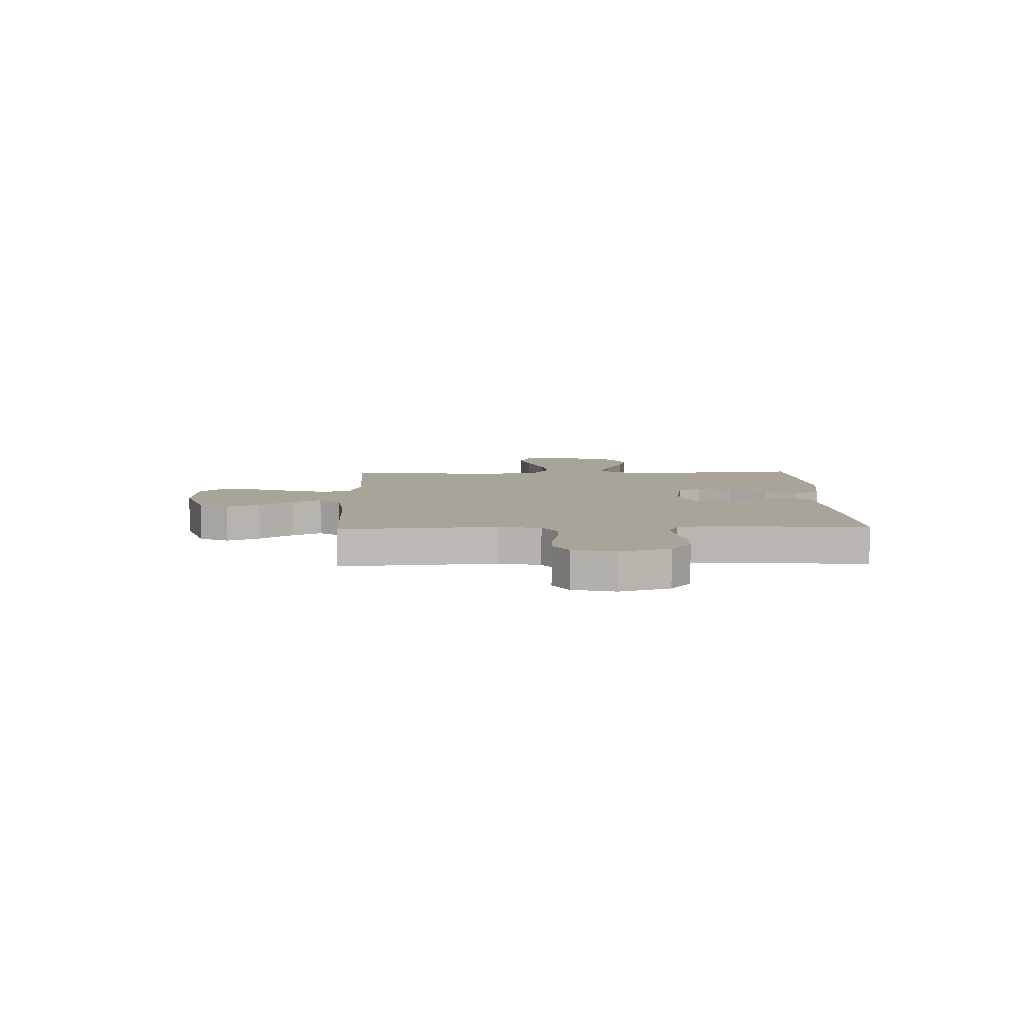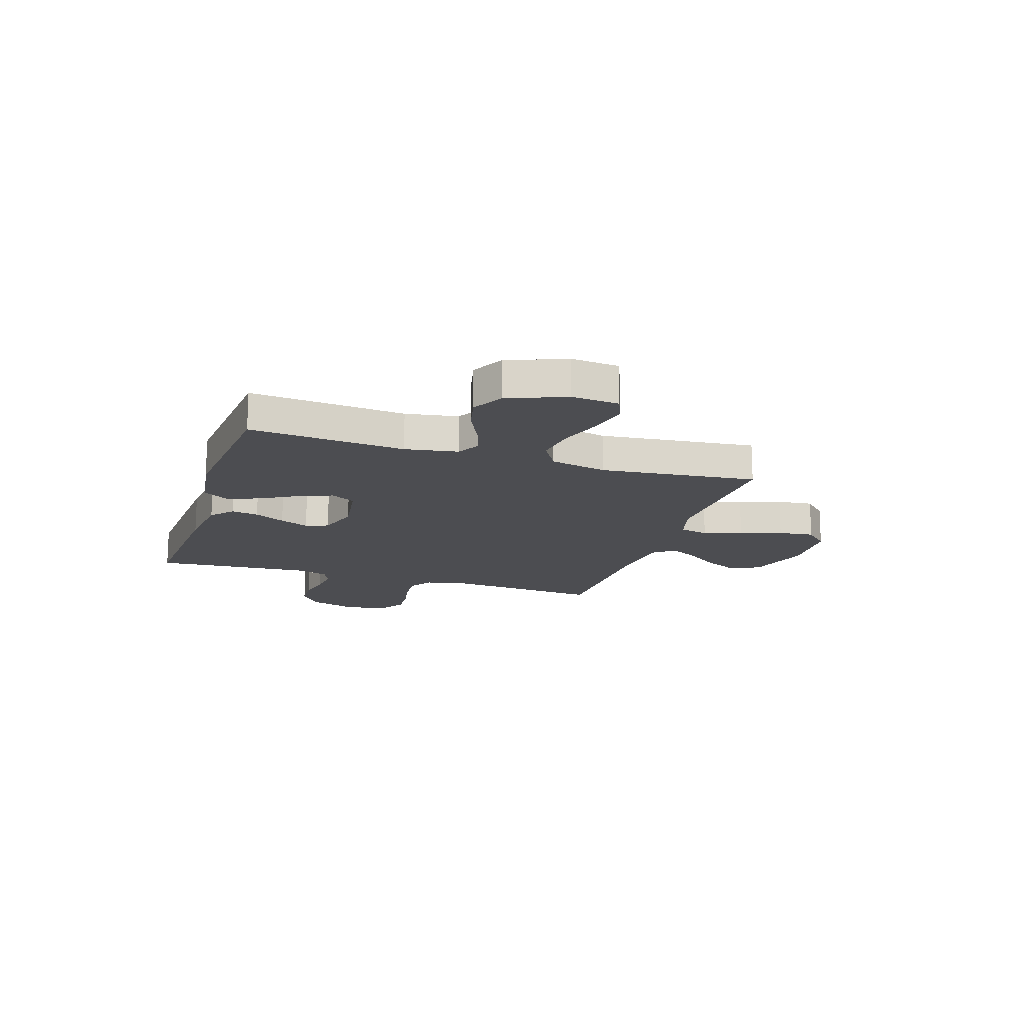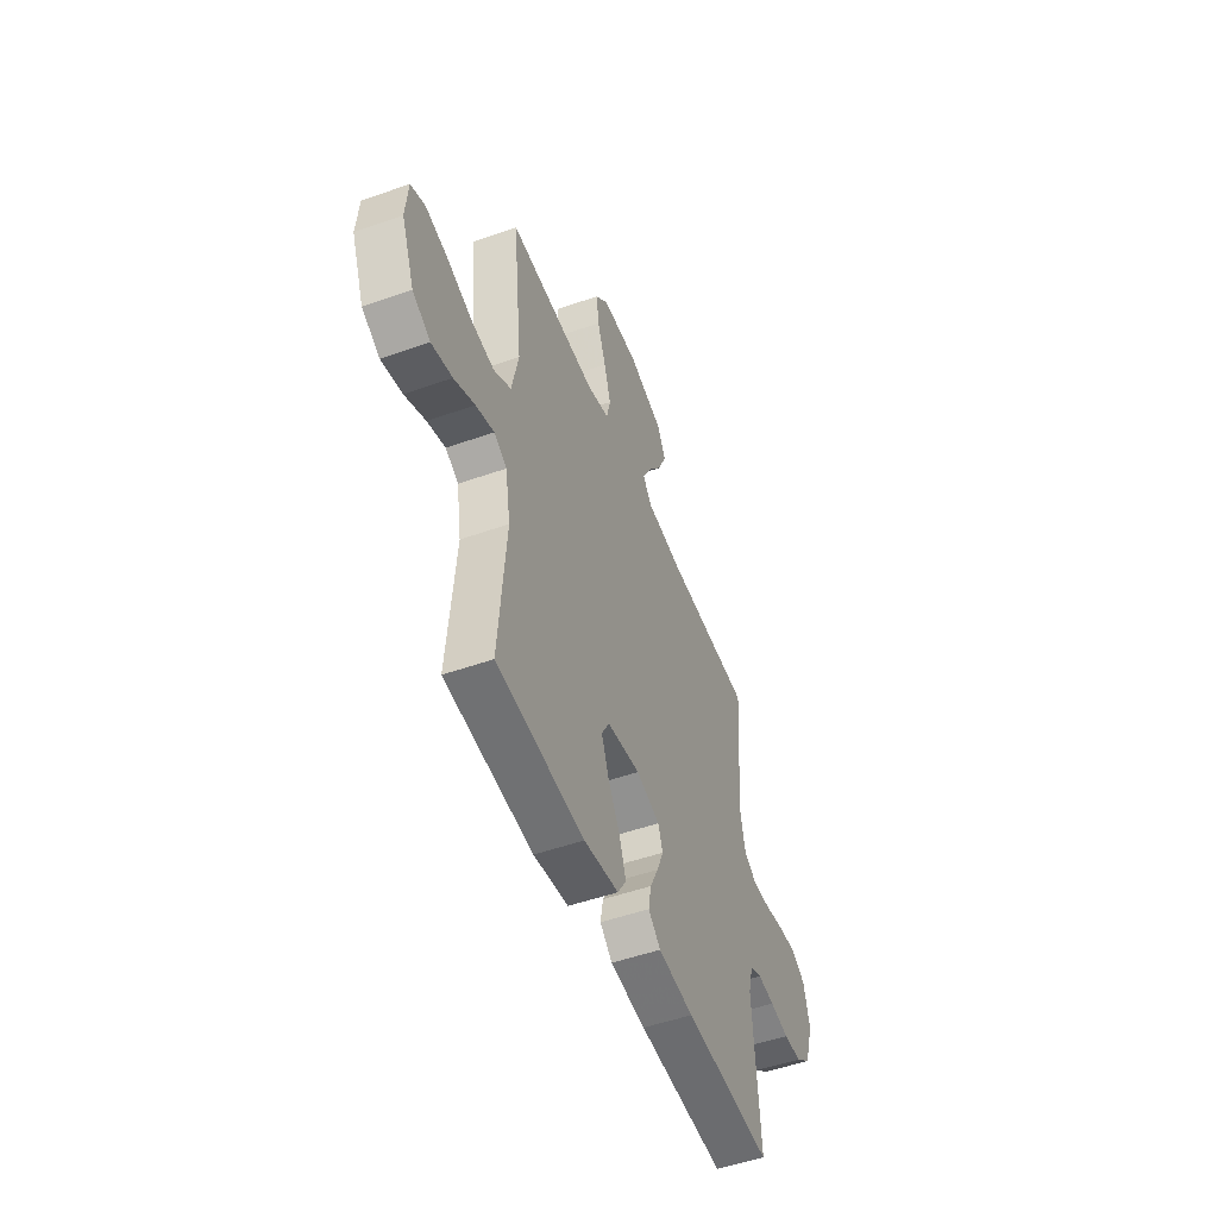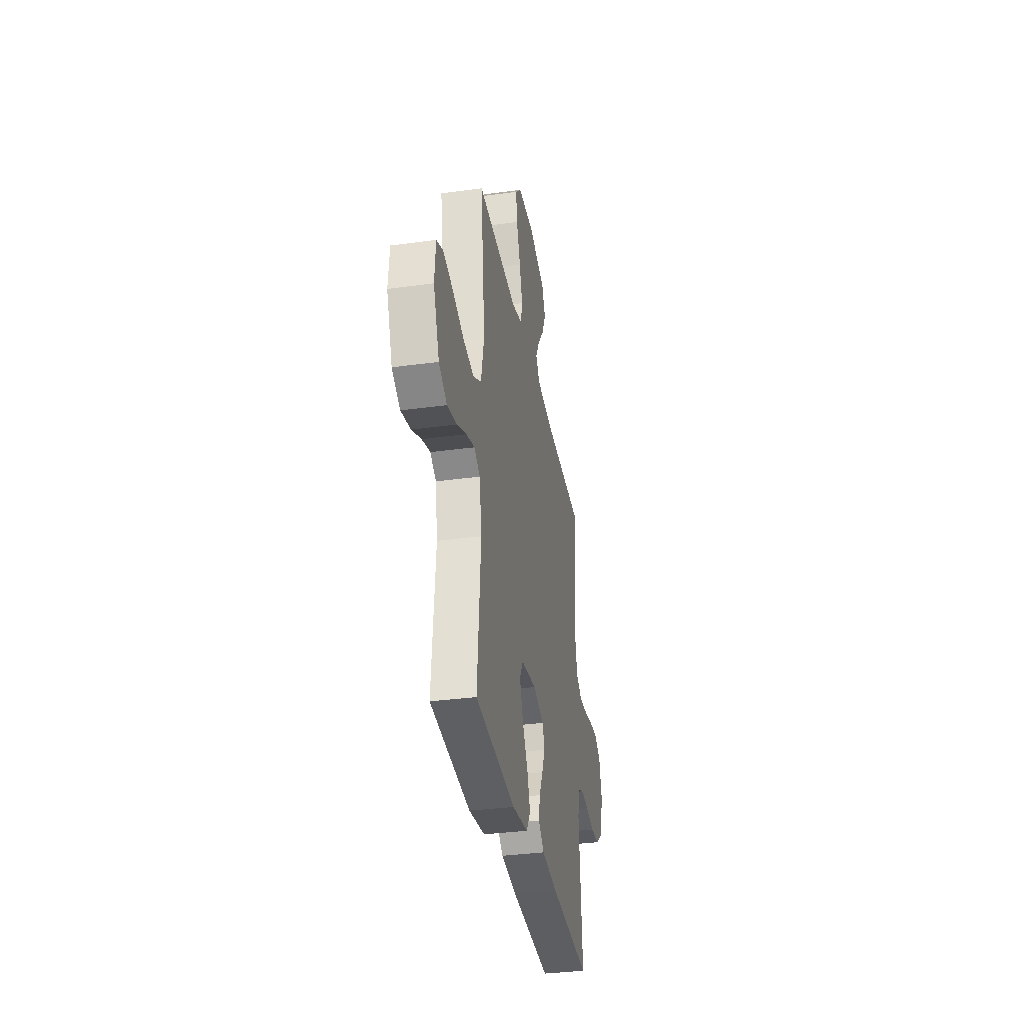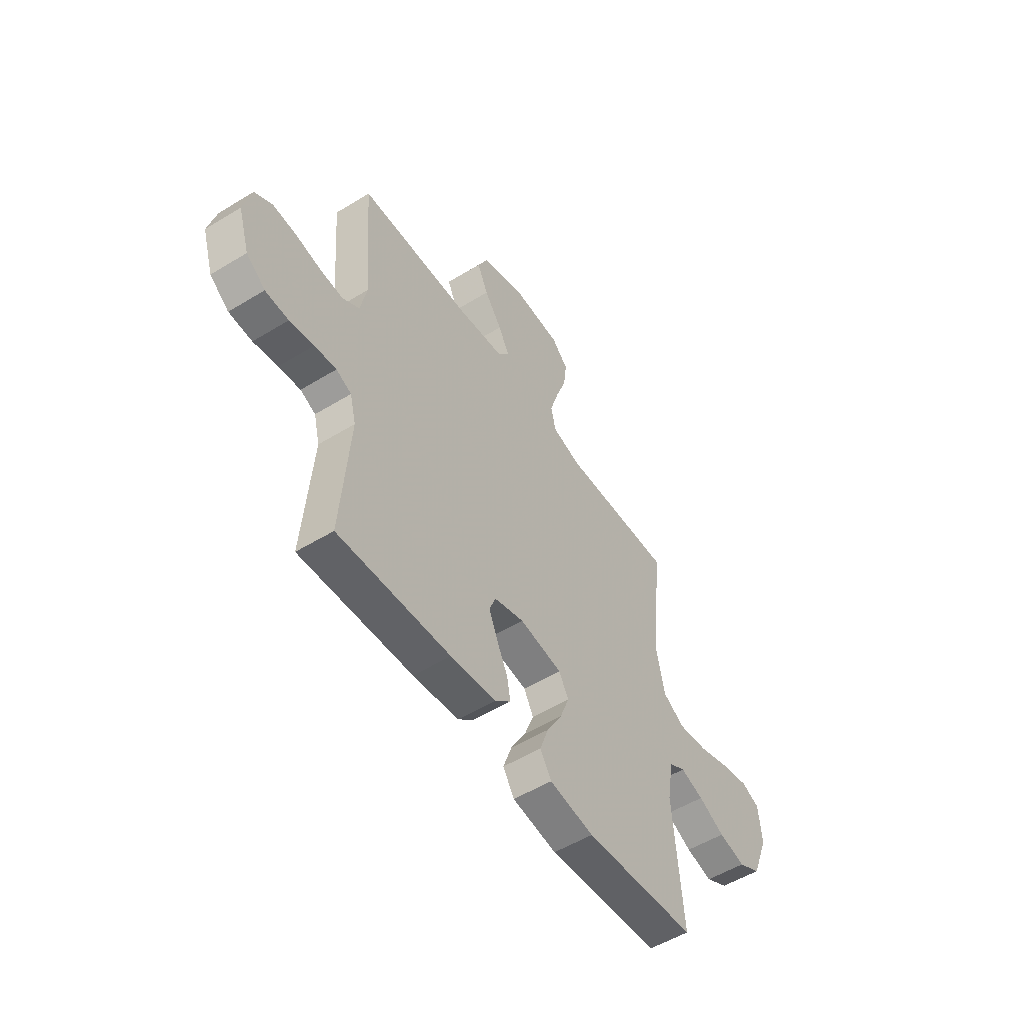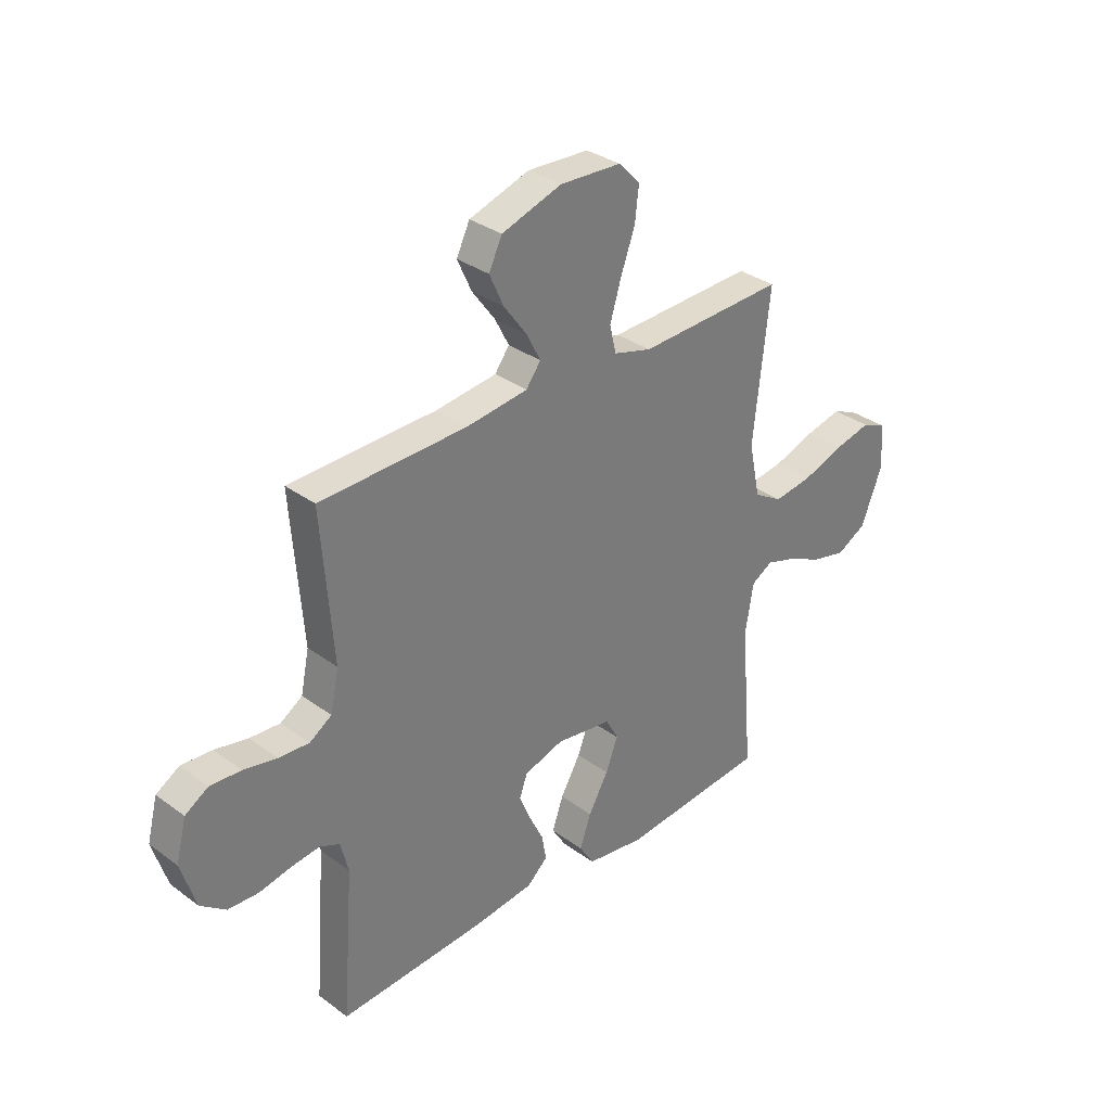
<metadata>
{"format":"obj","ext":"obj","renderer":"f3d","projection":"perspective","resolution":1024,"background":"white","views":[{"elev":7.2,"azim":88.3,"up":"+Y"},{"elev":-16.2,"azim":-107.9,"up":"+Y"},{"elev":-50.8,"azim":-68.9,"up":"+Z"},{"elev":-34.7,"azim":-79.6,"up":"+Z"},{"elev":-53.3,"azim":123.2,"up":"+Z"},{"elev":32.8,"azim":135.3,"up":"+Z"}]}
</metadata>
<code>
v 0.5 0.07 -0.5
v 0.2 0.07 -0.483
v 0.078 0.07 -0.469
v 0.036 0.07 -0.431
v 0.045 0.07 -0.379
v 0.074 0.07 -0.32
v 0.097 0.07 -0.264
v 0.081 0.07 -0.22
v 0 0.07 -0.195
v -0.114 0.07 -0.212
v -0.14 0.07 -0.259
v -0.115 0.07 -0.324
v -0.074 0.07 -0.395
v -0.051 0.07 -0.46
v -0.081 0.07 -0.508
v -0.2 0.07 -0.526
v -0.5 0.07 -0.5
v -0.475 0.07 -0.2
v -0.492 0.07 -0.099
v -0.536 0.07 -0.074
v -0.598 0.07 -0.094
v -0.669 0.07 -0.128
v -0.74 0.07 -0.145
v -0.801 0.07 -0.112
v -0.845 0.07 0
v -0.837 0.07 0.091
v -0.788 0.07 0.112
v -0.713 0.07 0.095
v -0.628 0.07 0.066
v -0.549 0.07 0.055
v -0.49 0.07 0.09
v -0.467 0.07 0.2
v -0.5 0.07 0.5
v -0.2 0.07 0.489
v -0.122 0.07 0.511
v -0.109 0.07 0.567
v -0.132 0.07 0.642
v -0.161 0.07 0.722
v -0.169 0.07 0.791
v -0.125 0.07 0.836
v 0 0.07 0.842
v 0.123 0.07 0.802
v 0.15 0.07 0.746
v 0.121 0.07 0.682
v 0.074 0.07 0.618
v 0.045 0.07 0.562
v 0.075 0.07 0.522
v 0.2 0.07 0.507
v 0.5 0.07 0.5
v 0.477 0.07 0.2
v 0.494 0.07 0.118
v 0.539 0.07 0.089
v 0.601 0.07 0.093
v 0.669 0.07 0.107
v 0.732 0.07 0.111
v 0.779 0.07 0.082
v 0.8 0.07 0
v 0.77 0.07 -0.096
v 0.719 0.07 -0.135
v 0.657 0.07 -0.138
v 0.592 0.07 -0.125
v 0.534 0.07 -0.118
v 0.493 0.07 -0.136
v 0.477 0.07 -0.2
v 0.5 0 -0.5
v 0.2 0 -0.483
v 0.078 0 -0.469
v 0.036 0 -0.431
v 0.045 0 -0.379
v 0.074 0 -0.32
v 0.097 0 -0.264
v 0.081 0 -0.22
v 0 0 -0.195
v -0.114 0 -0.212
v -0.14 0 -0.259
v -0.115 0 -0.324
v -0.074 0 -0.395
v -0.051 0 -0.46
v -0.081 0 -0.508
v -0.2 0 -0.526
v -0.5 0 -0.5
v -0.475 0 -0.2
v -0.492 0 -0.099
v -0.536 0 -0.074
v -0.598 0 -0.094
v -0.669 0 -0.128
v -0.74 0 -0.145
v -0.801 0 -0.112
v -0.845 0 0
v -0.837 0 0.091
v -0.788 0 0.112
v -0.713 0 0.095
v -0.628 0 0.066
v -0.549 0 0.055
v -0.49 0 0.09
v -0.467 0 0.2
v -0.5 0 0.5
v -0.2 0 0.489
v -0.122 0 0.511
v -0.109 0 0.567
v -0.132 0 0.642
v -0.161 0 0.722
v -0.169 0 0.791
v -0.125 0 0.836
v 0 0 0.842
v 0.123 0 0.802
v 0.15 0 0.746
v 0.121 0 0.682
v 0.074 0 0.618
v 0.045 0 0.562
v 0.075 0 0.522
v 0.2 0 0.507
v 0.5 0 0.5
v 0.477 0 0.2
v 0.494 0 0.118
v 0.539 0 0.089
v 0.601 0 0.093
v 0.669 0 0.107
v 0.732 0 0.111
v 0.779 0 0.082
v 0.8 0 0
v 0.77 0 -0.096
v 0.719 0 -0.135
v 0.657 0 -0.138
v 0.592 0 -0.125
v 0.534 0 -0.118
v 0.493 0 -0.136
v 0.477 0 -0.2
f 58 59 60 61
f 58 61 62
f 57 58 62
f 56 57 62 63
f 53 54 55 56
f 52 53 56 63
f 48 49 50
f 47 48 50 51
f 42 43 44 45
f 42 45 46
f 41 42 46
f 40 41 46
f 37 38 39 40
f 36 37 40 46
f 35 36 46 47
f 32 33 34
f 31 32 34 35
f 26 27 28 29
f 26 29 30
f 25 26 30
f 24 25 30
f 21 22 23 24
f 20 21 24 30
f 19 20 30 31
f 15 16 17 18
f 12 13 14 15
f 11 12 15 18
f 10 11 18 19
f 3 4 5 6
f 3 6 7
f 64 1 2 3
f 64 3 7
f 51 52 63 64
f 51 64 7 8
f 47 51 8 9
f 19 31 35 47
f 9 10 19 47
f 125 124 123 122
f 126 125 122
f 126 122 121
f 127 126 121 120
f 120 119 118 117
f 127 120 117 116
f 114 113 112
f 115 114 112 111
f 109 108 107 106
f 110 109 106
f 110 106 105
f 110 105 104
f 104 103 102 101
f 110 104 101 100
f 111 110 100 99
f 98 97 96
f 99 98 96 95
f 93 92 91 90
f 94 93 90
f 94 90 89
f 94 89 88
f 88 87 86 85
f 94 88 85 84
f 95 94 84 83
f 82 81 80 79
f 79 78 77 76
f 82 79 76 75
f 83 82 75 74
f 70 69 68 67
f 71 70 67
f 67 66 65 128
f 71 67 128
f 128 127 116 115
f 72 71 128 115
f 73 72 115 111
f 111 99 95 83
f 111 83 74 73
f 1 65 66 2
f 2 66 67 3
f 3 67 68 4
f 4 68 69 5
f 5 69 70 6
f 6 70 71 7
f 7 71 72 8
f 8 72 73 9
f 9 73 74 10
f 10 74 75 11
f 11 75 76 12
f 12 76 77 13
f 13 77 78 14
f 14 78 79 15
f 15 79 80 16
f 16 80 81 17
f 17 81 82 18
f 18 82 83 19
f 19 83 84 20
f 20 84 85 21
f 21 85 86 22
f 22 86 87 23
f 23 87 88 24
f 24 88 89 25
f 25 89 90 26
f 26 90 91 27
f 27 91 92 28
f 28 92 93 29
f 29 93 94 30
f 30 94 95 31
f 31 95 96 32
f 32 96 97 33
f 33 97 98 34
f 34 98 99 35
f 35 99 100 36
f 36 100 101 37
f 37 101 102 38
f 38 102 103 39
f 39 103 104 40
f 40 104 105 41
f 41 105 106 42
f 42 106 107 43
f 43 107 108 44
f 44 108 109 45
f 45 109 110 46
f 46 110 111 47
f 47 111 112 48
f 48 112 113 49
f 49 113 114 50
f 50 114 115 51
f 51 115 116 52
f 52 116 117 53
f 53 117 118 54
f 54 118 119 55
f 55 119 120 56
f 56 120 121 57
f 57 121 122 58
f 58 122 123 59
f 59 123 124 60
f 60 124 125 61
f 61 125 126 62
f 62 126 127 63
f 63 127 128 64
f 64 128 65 1

</code>
